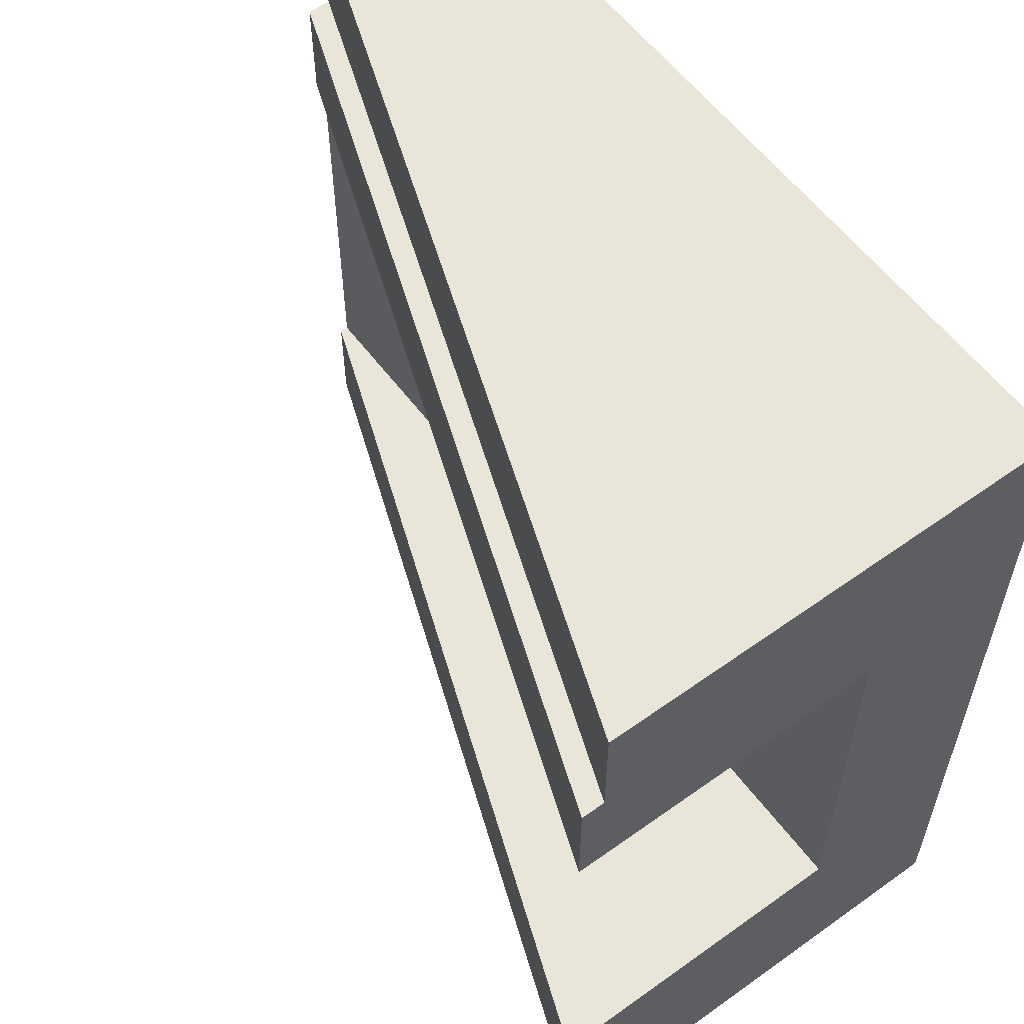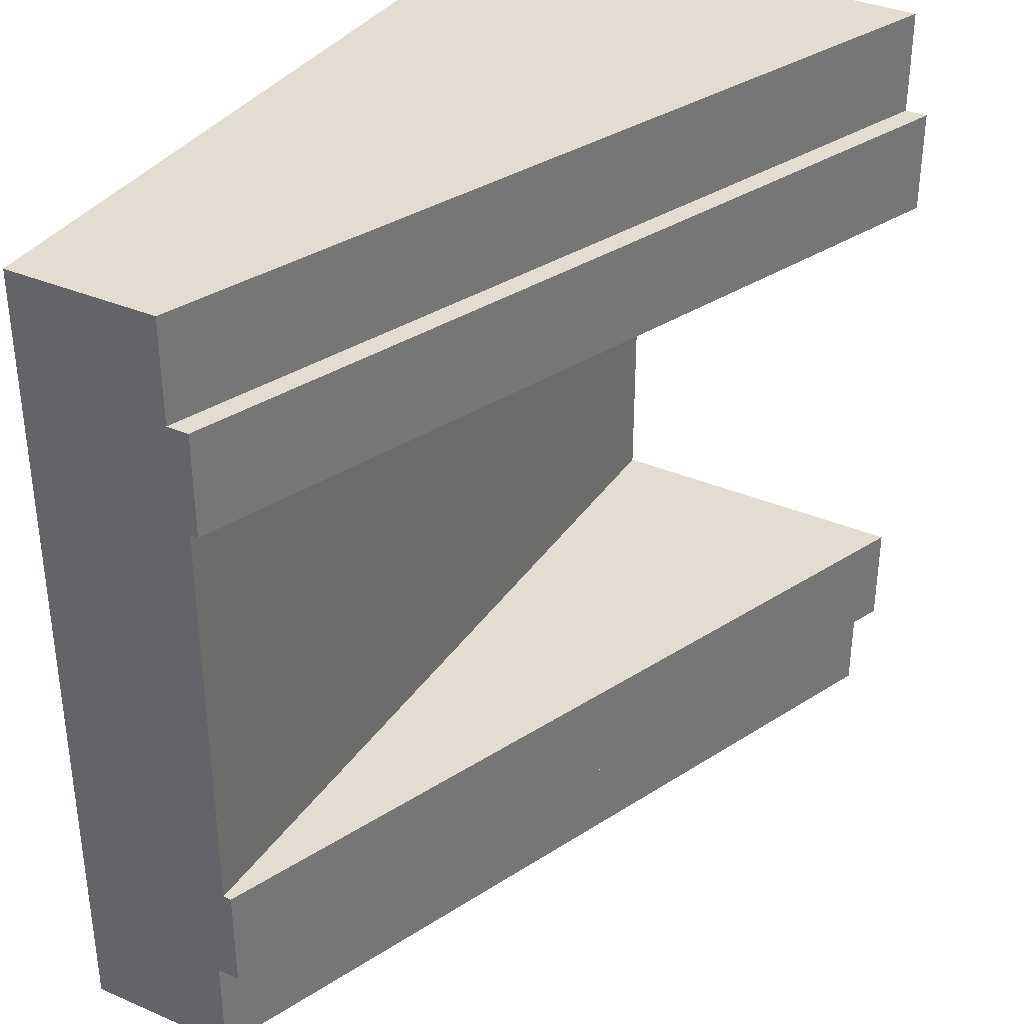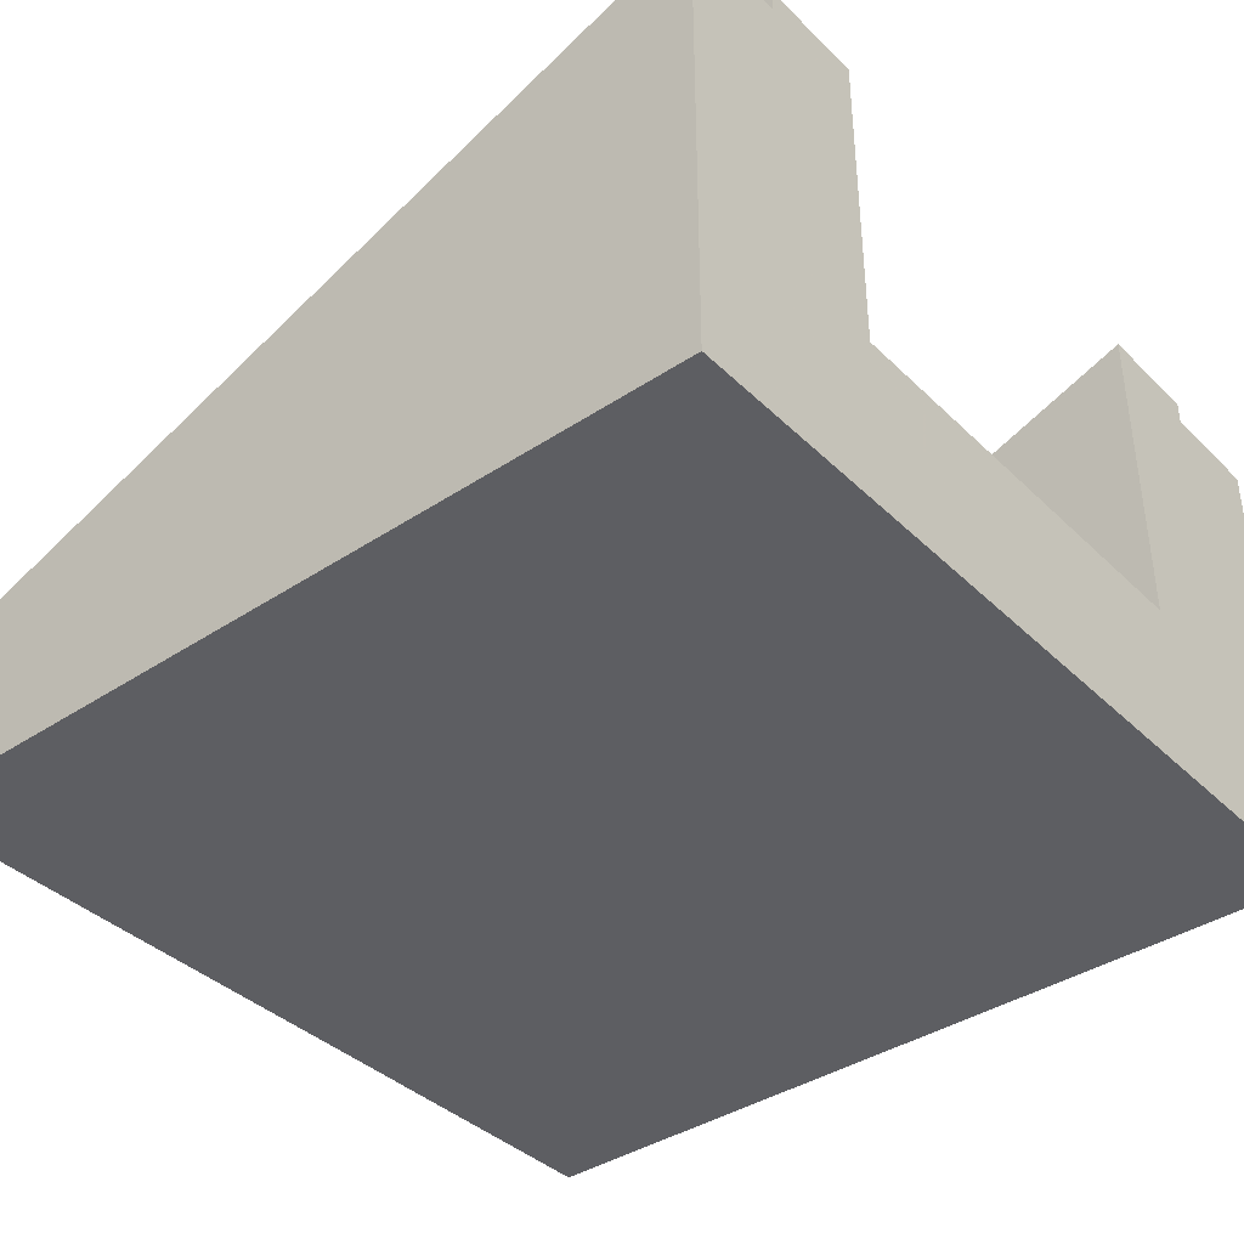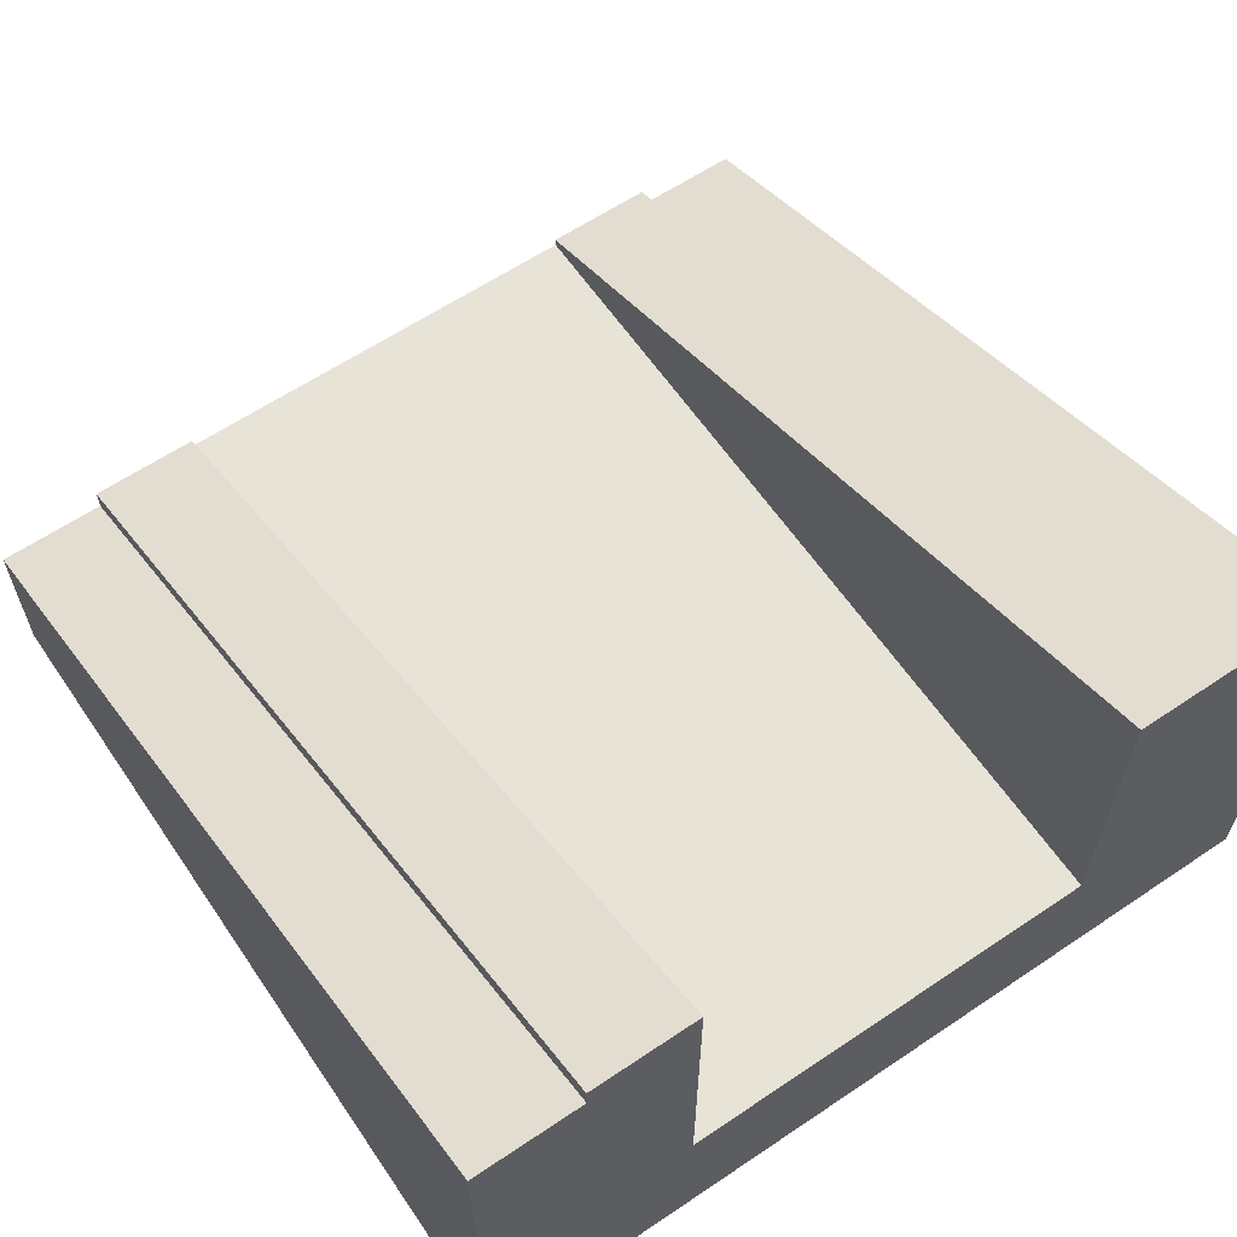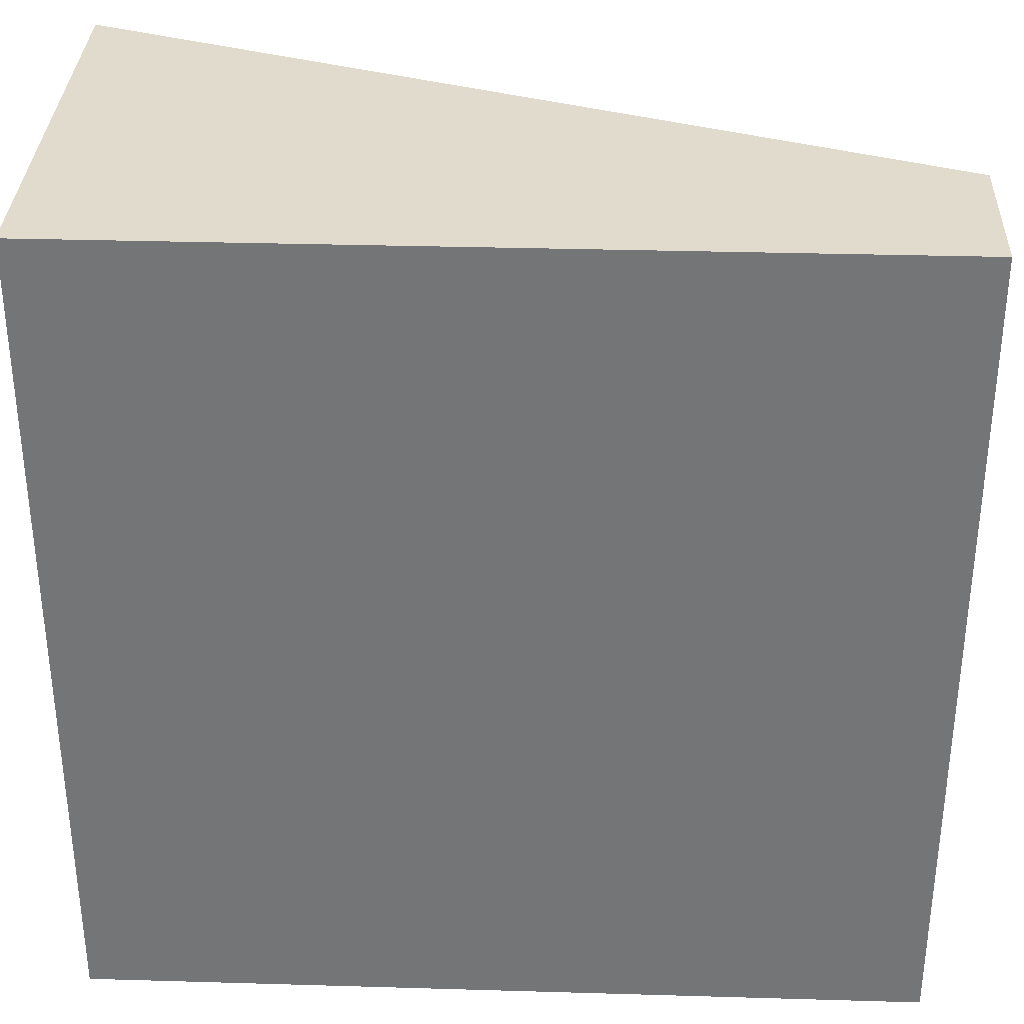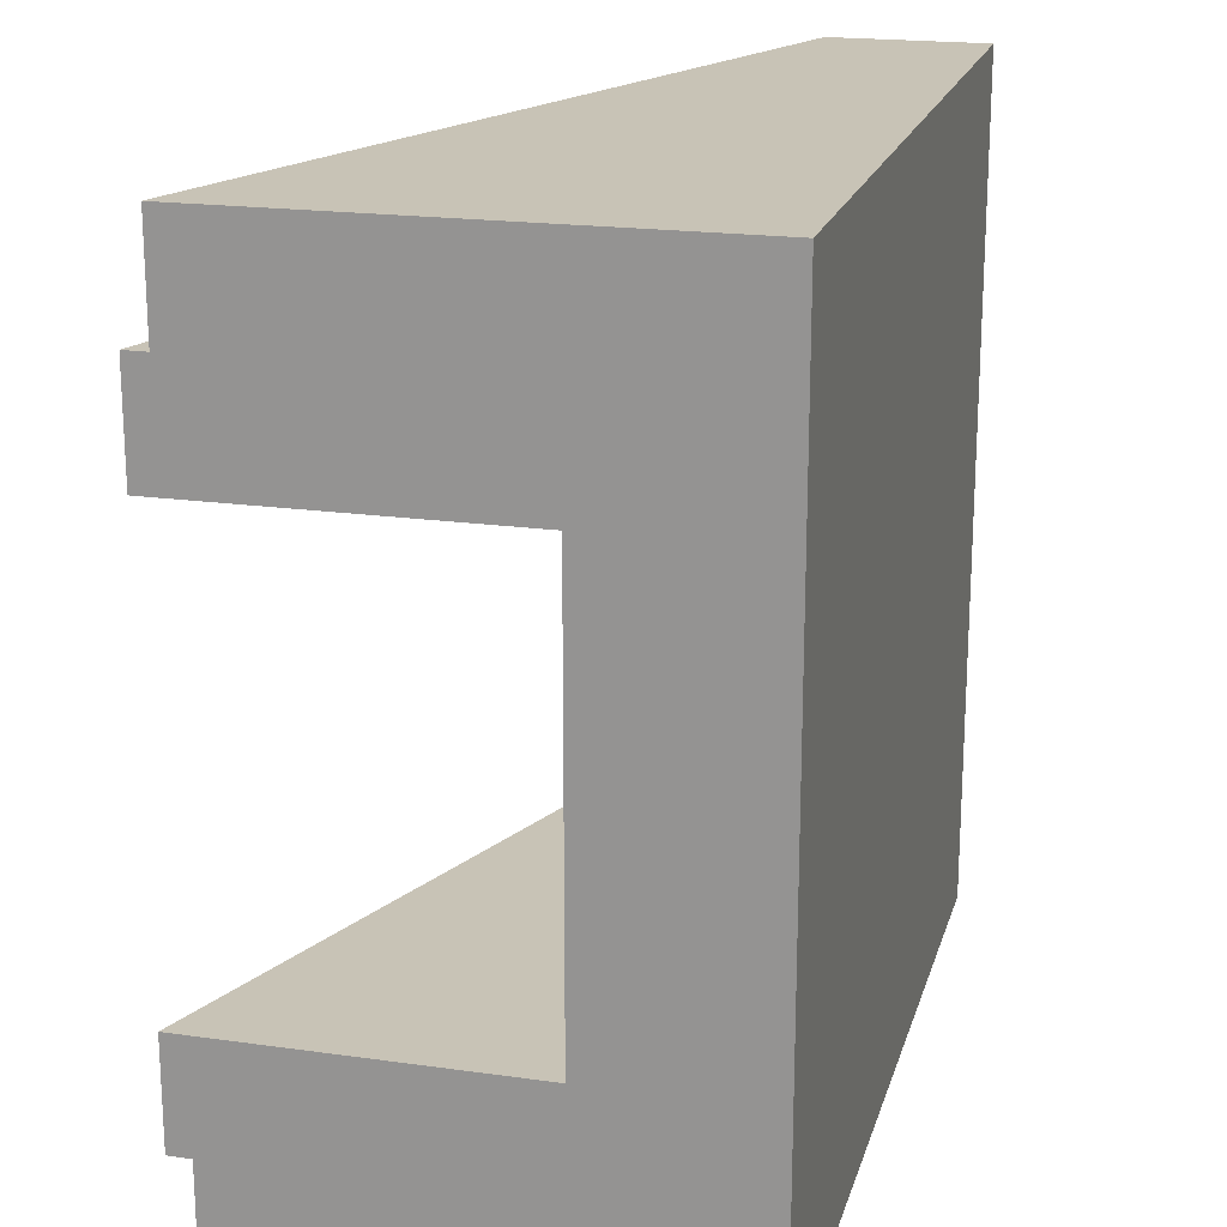
<metadata>
{"format":"obj","ext":"obj","renderer":"f3d","projection":"perspective","resolution":1024,"background":"white","views":[{"elev":58.0,"azim":-126.5,"up":"+Z"},{"elev":35.4,"azim":119.5,"up":"+Z"},{"elev":-38.9,"azim":-140.2,"up":"+Y"},{"elev":61.9,"azim":-124.3,"up":"+Y"},{"elev":33.3,"azim":2.3,"up":"+Z"},{"elev":19.5,"azim":-75.3,"up":"+Z"}]}
</metadata>
<code>
v 0 0 0.125
v 0 0 0.875
v 0 0.55 0.875
v 0 0.5767 0.875
v 0 0.5767 0.75
v 0 0.2 0.75
v 0 0.1 0.75
v 0 0.1 0.25
v 0 0.2 0.25
v 0 0.5767 0.25
v 0 0.5767 0.125
v 0 0.55 0.125
v 1 0 1
v 0 0 1
v 0 0 0
v 1 0 0
v 1 0 0.125
v 1 0 0.875
v 1 0.1833 1
v 0 0.55 1
v 1 0.1833 0.875
v 1 0.1833 0.125
v 1 0.21 0.125
v 1 0.21 0.25
v 1 0.2 0.25
v 1 0.1 0.25
v 1 0.1 0.75
v 1 0.2 0.75
v 1 0.21 0.75
v 1 0.21 0.875
v 1 0.1833 0
v 0 0.55 0
g Mesh1 Group1 Model
f 1 2 8
f 1 8 9
f 1 9 12
f 3 6 7
f 7 8 2
f 3 7 2
f 10 11 12
f 10 12 9
f 3 5 6
f 3 4 5
f 16 1 15
f 17 1 16
f 17 2 1
f 18 2 17
f 18 14 2
f 18 13 14
f 19 14 13
f 19 20 14
f 18 19 13
f 18 21 19
f 18 17 27
f 18 27 21
f 26 27 17
f 22 26 17
f 28 21 27
f 28 30 21
f 28 29 30
f 22 25 26
f 23 24 25
f 23 25 22
f 22 16 31
f 22 17 16
f 32 22 31
f 32 12 22
f 31 15 32
f 31 16 15
f 1 32 15
f 1 12 32
f 12 23 22
f 12 11 23
f 10 23 11
f 10 24 23
f 9 24 10
f 9 25 24
f 9 28 25
f 9 6 28
f 29 6 5
f 29 28 6
f 29 4 30
f 29 5 4
f 30 3 21
f 30 4 3
f 20 21 3
f 20 19 21
f 3 14 20
f 3 2 14
f 28 26 25
f 28 27 26
f 9 7 6
f 9 8 7

</code>
